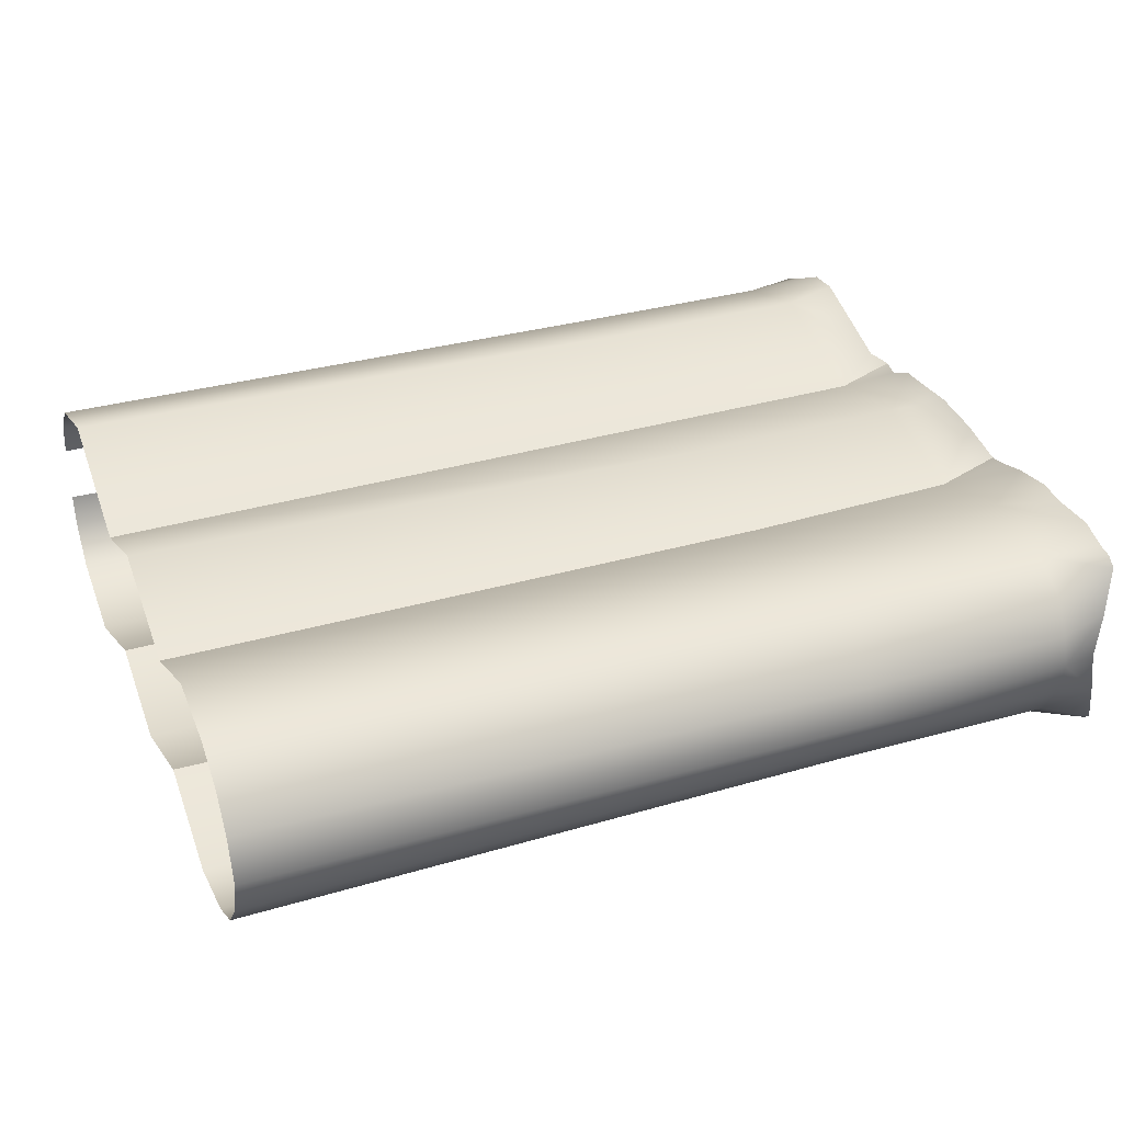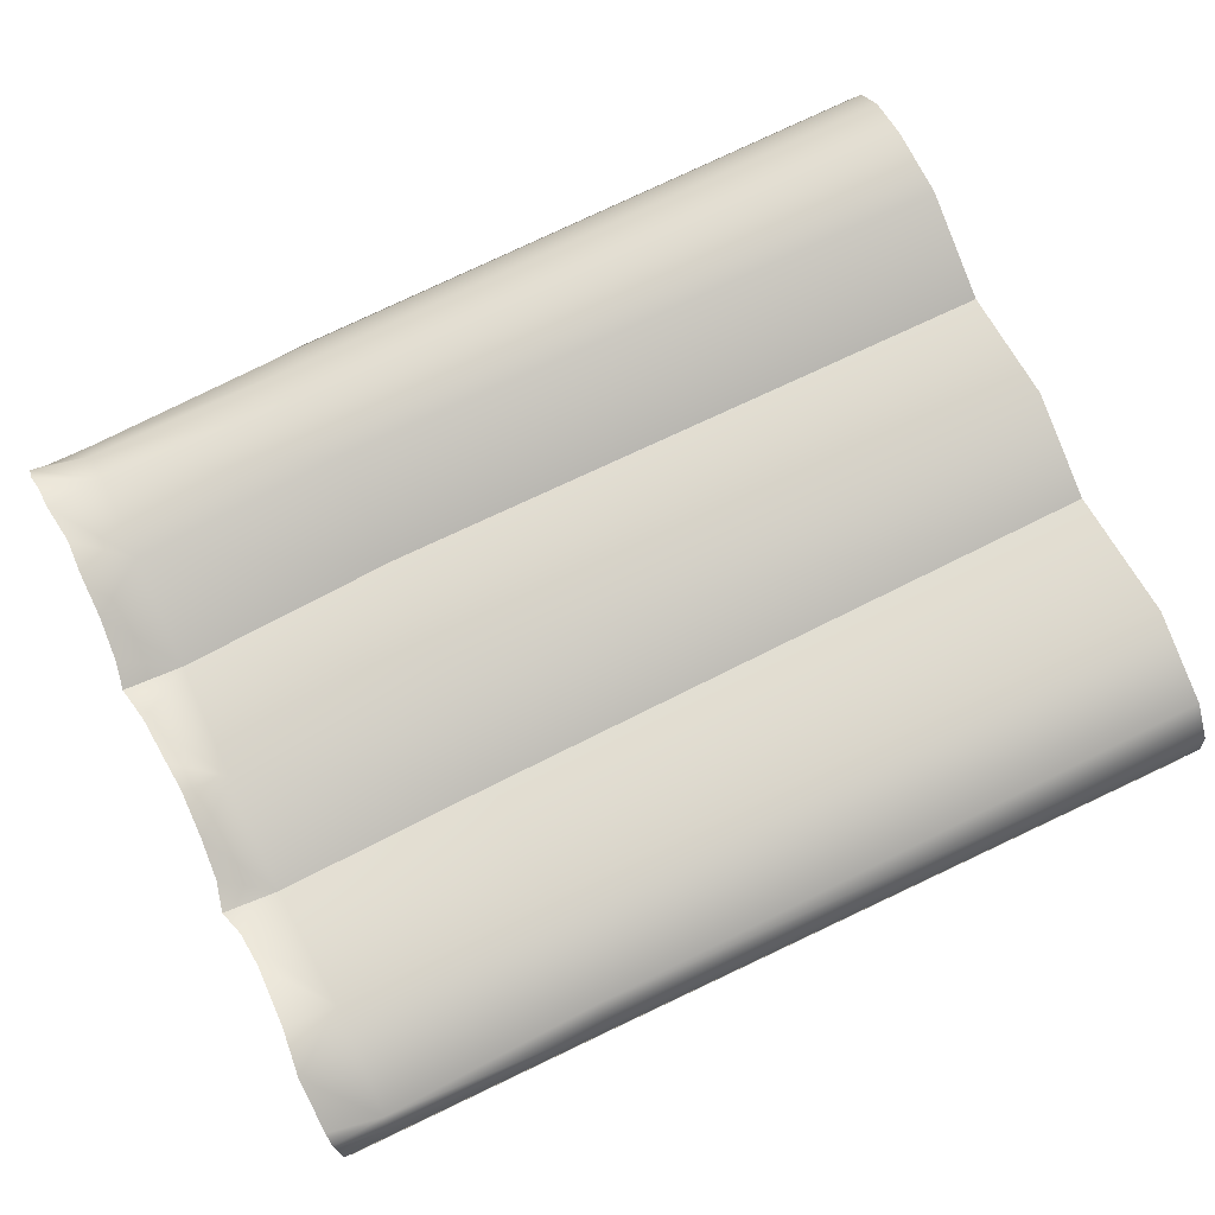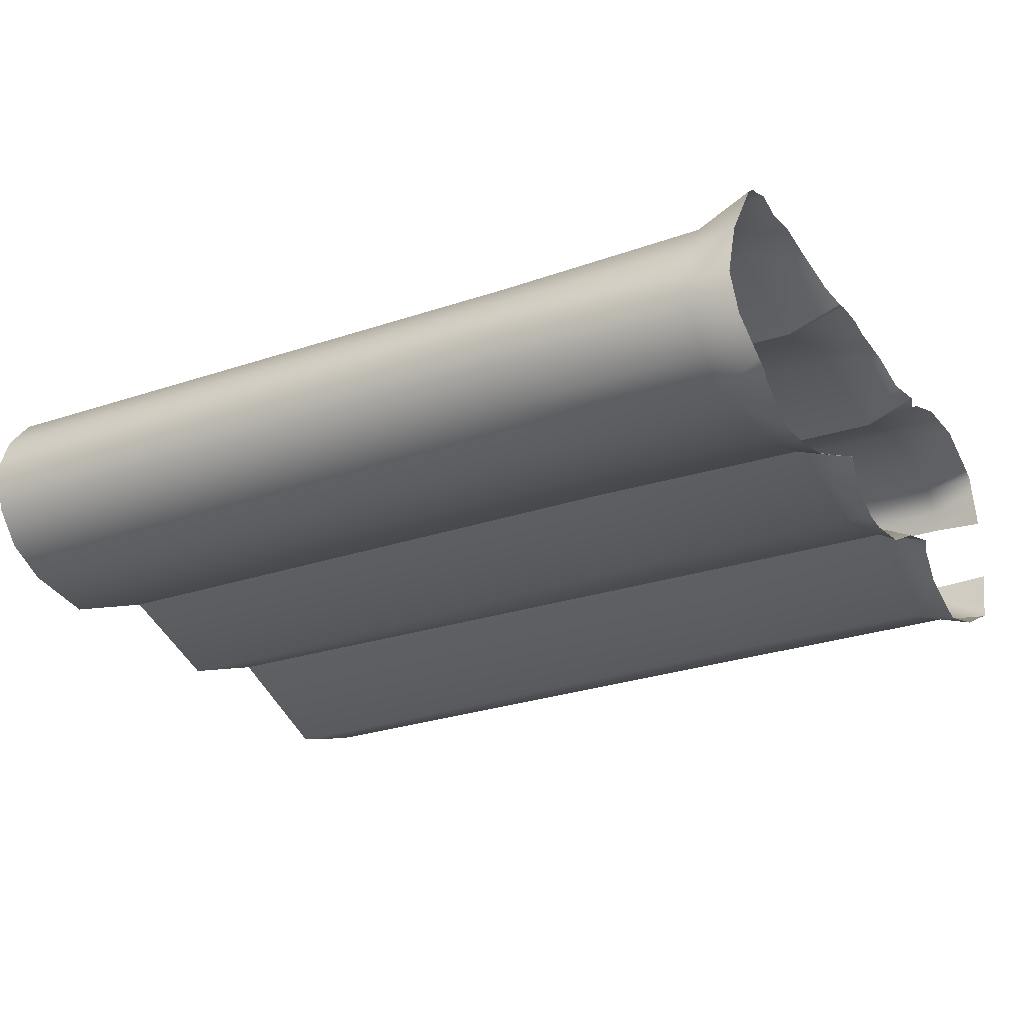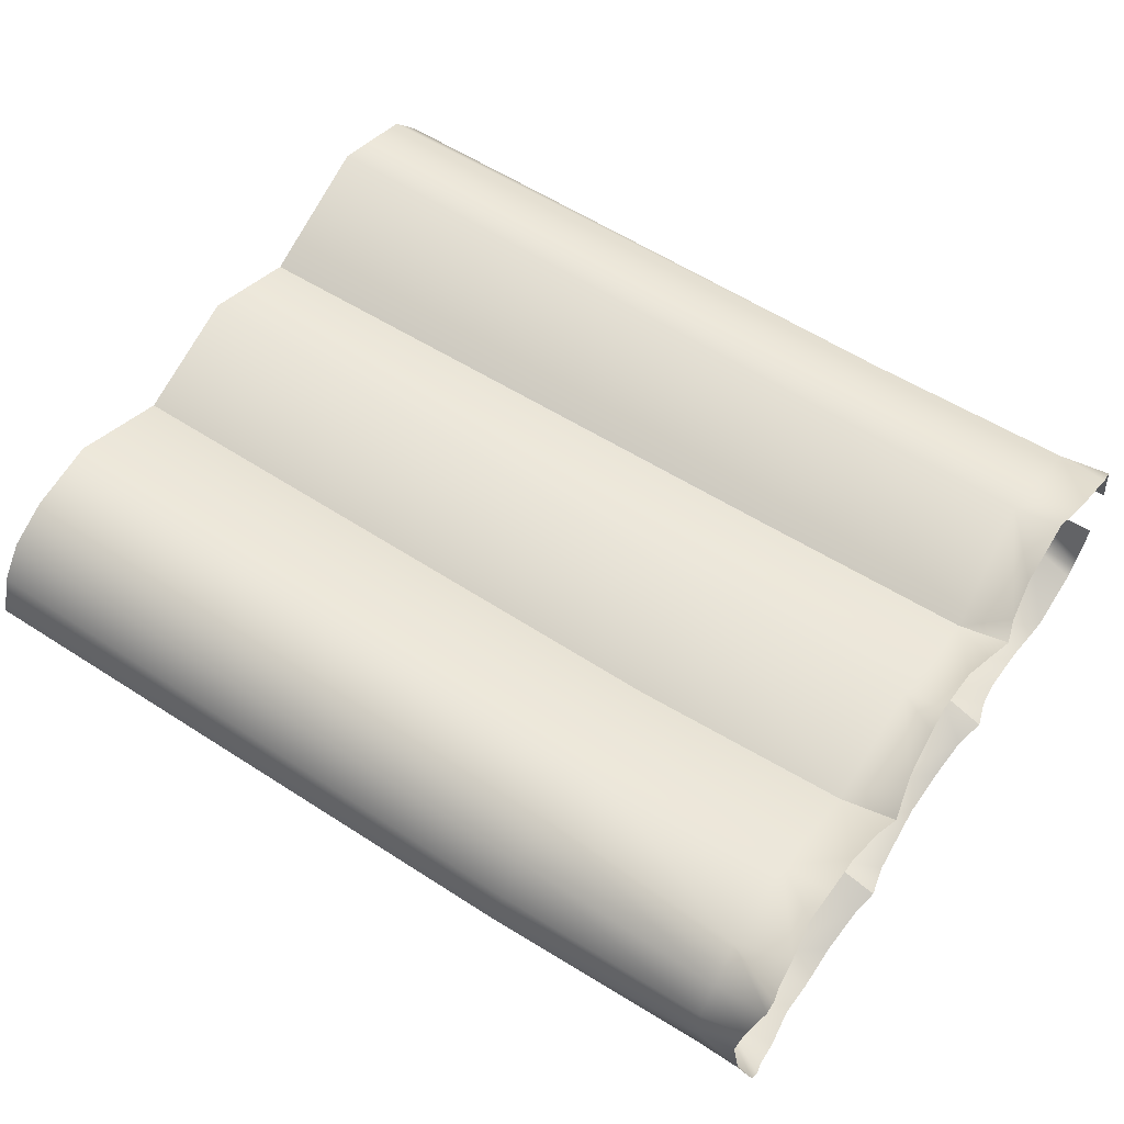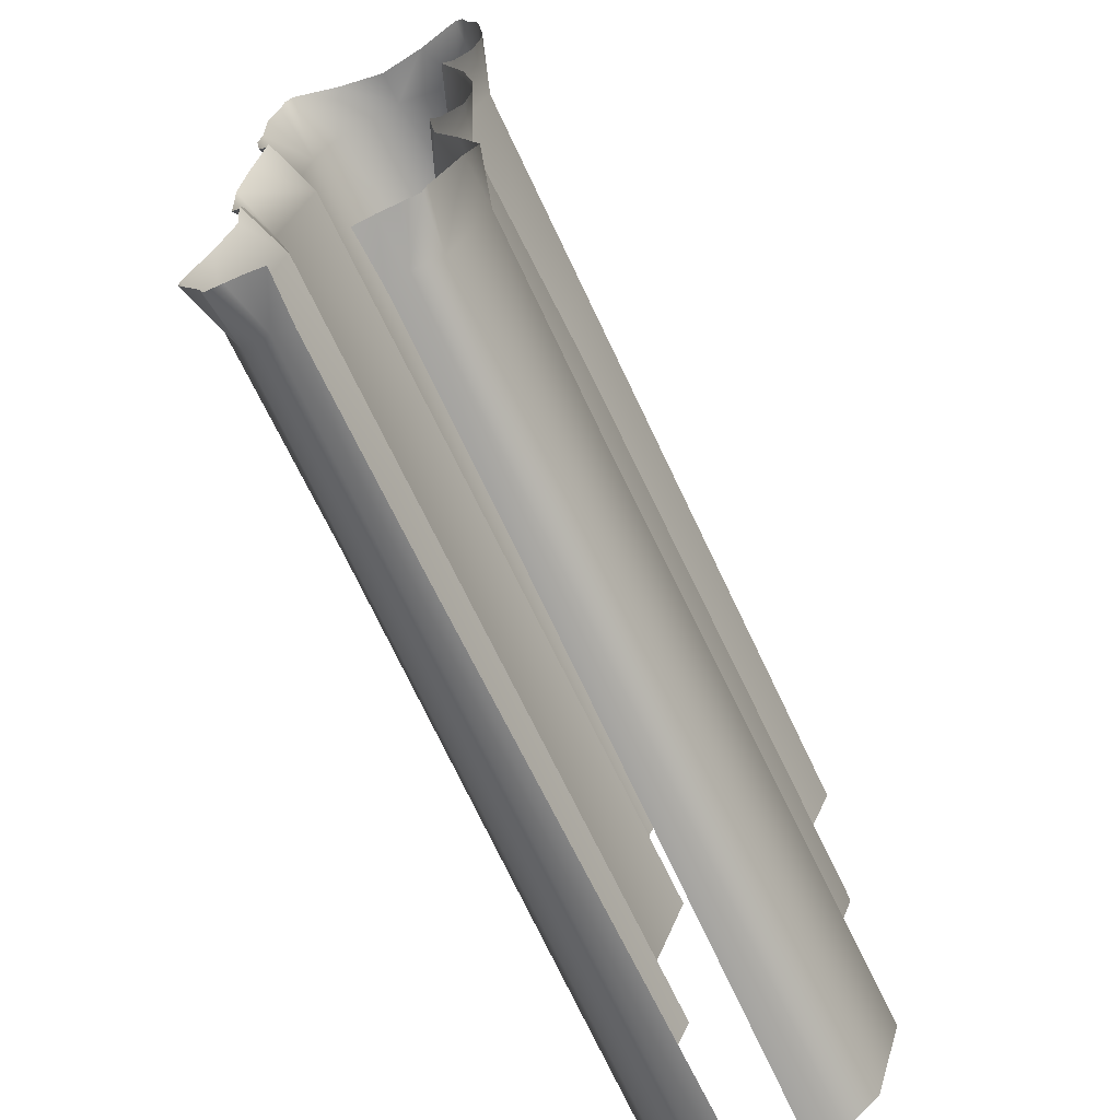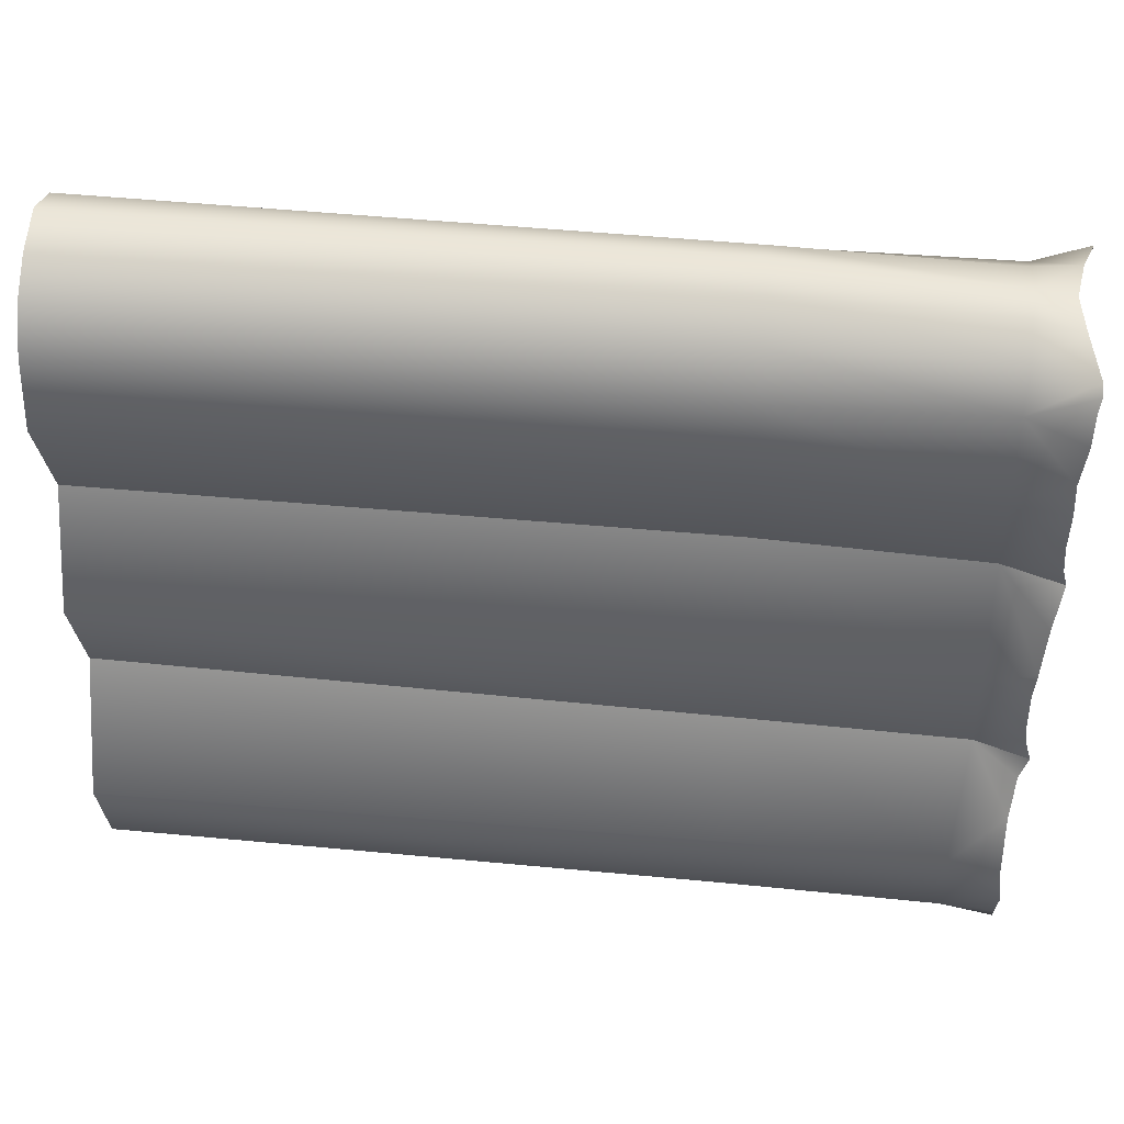
<metadata>
{"format":"obj","ext":"obj","renderer":"f3d","projection":"perspective","resolution":1024,"background":"white","views":[{"elev":33.2,"azim":158.4,"up":"+Z"},{"elev":79.3,"azim":-25.3,"up":"+Z"},{"elev":-25.6,"azim":-150.8,"up":"+Z"},{"elev":58.6,"azim":-146.3,"up":"+Z"},{"elev":-67.7,"azim":-65.2,"up":"+Y"},{"elev":44.5,"azim":-173.6,"up":"+Y"}]}
</metadata>
<code>
g ENV_S06_InflatedWall_A
v 0.02009 1.69 0.1091
v 0.03557 1.694 -2.813e-05
v 0.1181 1.707 -2.813e-05
v 0.1257 1.697 0.08196
v 0.1234 1.649 0.1611
v -0.007831 1.66 0.2144
v 0.1315 1.567 0.2212
v -0.009297 1.636 0.2333
v -0.003315 1.608 0.2452
v 0.001143 1.547 0.2734
v 0.132 1.364 0.2478
v 0.01381 1.455 0.2814
v 0.01006 1.376 0.2841
v 0.008767 1.272 0.2653
v 0.6397 1.708 0.07956
v 0.644 1.737 -2.813e-05
v 0.6369 1.644 0.1608
v 2.107 1.702 0.09938
v 2.107 1.737 -2.813e-05
v 2.107 1.64 0.1771
v 2.107 1.54 0.2293
v 0.6366 1.544 0.2159
v 2.107 1.37 0.2581
v 0.6398 1.384 0.2482
v 2.107 1.125 0.1536
v 0.6409 1.136 0.1625
v 0.1204 1.117 0.1623
v -0.002083 1.174 0.2302
v -0.01616 1.114 0.2091
v -0.01334 0.5735 0.2086
v 0.004661 0.6418 0.2174
v 0.1115 0.57 0.1624
v 0.01627 0.73 0.2633
v 0.1213 0.8352 0.2285
v 0.02009 0.8432 0.2751
v 0.01504 0.9117 0.277
v 0.6315 0.5809 0.1649
v 0.00472 1.025 0.255
v 0.6506 0.8622 0.241
v 2.107 0.6018 0.1663
v 2.107 0.8437 0.26
v 0.1204 1.117 0.1623
v -0.01616 1.114 0.2091
v 0.6409 1.136 0.1625
v 2.107 1.125 0.1536
v 0.005482 0.5145 0.2134
v -0.01334 0.5735 0.2086
v 0.1115 0.57 0.1624
v 0.137 0.281 0.2812
v 0.01745 0.4311 0.2617
v 0.01856 0.2866 0.3122
v 0.00343 0.1788 0.291
v 0.6416 0.2871 0.2817
v 0.6315 0.5809 0.1649
v 0.1257 0.03059 0.2032
v 0.0009665 0.05193 0.2268
v 0.002491 0.02079 0.2156
v 2.107 0.2874 0.3018
v 2.107 0.6018 0.1663
v 2.107 0.07445 0.2336
v 0.6376 0.05059 0.2142
v 2.107 0.002083 0.1497
v 0.6389 0.00179 0.143
v 2.107 -0.01422 0.07105
v 0.6459 -0.009236 0.08618
v 0.1174 0.002963 0.1373
v 0.001494 0.0127 0.1722
v 0.1234 -0.009236 0.088
v 2.813e-05 0.004312 0.1301
v 2.813e-05 -0.009236 0.08214
v 0.02009 1.69 -0.1091
v 0.1181 1.707 -2.813e-05
v 0.03557 1.694 -2.813e-05
v 0.1257 1.697 -0.08196
v 0.644 1.737 -2.813e-05
v 0.1234 1.649 -0.1611
v -0.007831 1.66 -0.2144
v 0.1315 1.567 -0.2212
v -0.009297 1.636 -0.2333
v -0.003315 1.608 -0.2452
v 0.001143 1.547 -0.2734
v 0.01381 1.455 -0.2814
v 0.132 1.364 -0.2478
v 0.01006 1.376 -0.2841
v 0.008767 1.272 -0.2653
v -0.002083 1.174 -0.2302
v 0.6397 1.708 -0.07955
v 2.107 1.737 -2.813e-05
v 2.107 1.702 -0.09938
v 0.6369 1.644 -0.1608
v 2.107 1.64 -0.1771
v 0.6366 1.544 -0.2159
v 2.107 1.54 -0.2293
v 0.6398 1.384 -0.2482
v 2.107 1.37 -0.2581
v 0.1204 1.117 -0.1622
v -0.01616 1.114 -0.209
v 0.6409 1.136 -0.1625
v 2.107 1.125 -0.1536
v -0.01334 0.5735 -0.2086
v 0.1115 0.57 -0.1624
v 0.004661 0.6418 -0.2173
v 0.1213 0.8352 -0.2285
v 0.01627 0.73 -0.2633
v 0.02009 0.8432 -0.2751
v 0.01504 0.9117 -0.277
v 0.6506 0.8622 -0.241
v 0.6315 0.5809 -0.1649
v 0.1204 1.117 -0.1622
v 0.00472 1.025 -0.255
v -0.01616 1.114 -0.209
v 0.6409 1.136 -0.1625
v 2.107 1.125 -0.1536
v 2.107 0.8437 -0.26
v 2.107 0.6018 -0.1663
v 0.005482 0.5145 -0.2134
v 0.1115 0.57 -0.1624
v -0.01334 0.5735 -0.2086
v 0.01745 0.4311 -0.2617
v 0.137 0.281 -0.2812
v 0.01856 0.2866 -0.3123
v 0.6315 0.5809 -0.1649
v 0.00343 0.1788 -0.291
v 0.6416 0.2871 -0.2817
v 2.107 0.6018 -0.1663
v 2.107 0.2874 -0.3018
v 0.1257 0.03059 -0.2032
v 0.0009665 0.05193 -0.2268
v 0.002491 0.02079 -0.2156
v 0.1174 0.002963 -0.1373
v 0.001494 0.0127 -0.1721
v 2.813e-05 0.004312 -0.1301
v 2.813e-05 -0.009236 -0.08214
v 0.1234 -0.009236 -0.088
v 0.6376 0.05059 -0.2142
v 2.107 0.07445 -0.2336
v 0.6389 0.00179 -0.143
v 0.6459 -0.009236 -0.08618
v 2.107 0.002083 -0.1497
v 2.107 -0.01422 -0.07105
g ENV_S06_InflatedWall_A_0
f 3 2 1
f 4 3 1
f 4 1 5
f 1 6 5
f 7 5 6
f 8 7 6
f 8 9 7
f 7 9 10
f 7 10 11
f 10 12 11
f 11 12 13
f 11 13 14
f 3 4 15
f 16 3 15
f 4 5 17
f 15 4 17
f 16 15 18
f 19 16 18
f 18 15 20
f 15 17 20
f 20 17 21
f 17 5 22
f 17 22 21
f 5 7 22
f 21 22 23
f 22 7 24
f 22 24 23
f 7 11 24
f 23 24 25
f 24 26 25
f 24 11 26
f 11 27 26
f 11 14 27
f 14 28 27
f 27 28 29
f 32 31 30
f 33 31 32
f 34 33 32
f 34 35 33
f 34 36 35
f 34 32 37
f 38 36 34
f 39 34 37
f 39 37 40
f 41 39 40
f 42 38 34
f 42 34 39
f 42 43 38
f 44 42 39
f 44 39 41
f 45 44 41
f 48 47 46
f 48 46 49
f 46 50 49
f 49 50 51
f 49 51 52
f 48 49 53
f 54 48 53
f 55 49 52
f 55 52 56
f 55 56 57
f 54 53 58
f 59 54 58
f 58 53 60
f 53 49 61
f 53 61 60
f 49 55 61
f 60 61 62
f 61 63 62
f 61 55 63
f 62 63 64
f 63 65 64
f 55 57 66
f 55 66 63
f 63 66 65
f 57 67 66
f 66 68 65
f 66 67 69
f 66 69 68
f 69 70 68
f 73 72 71
f 72 74 71
f 74 72 75
f 71 74 76
f 77 71 76
f 76 78 77
f 78 79 77
f 80 79 78
f 80 78 81
f 82 81 78
f 83 82 78
f 82 83 84
f 84 83 85
f 86 85 83
f 87 74 75
f 76 74 87
f 87 75 88
f 89 87 88
f 90 76 87
f 90 87 89
f 78 76 90
f 91 90 89
f 92 78 90
f 92 90 91
f 83 78 92
f 93 92 91
f 94 92 93
f 94 83 92
f 95 94 93
f 96 86 83
f 96 83 94
f 86 96 97
f 98 96 94
f 98 94 95
f 99 98 95
f 102 101 100
f 101 102 103
f 102 104 103
f 105 103 104
f 106 103 105
f 101 103 107
f 108 101 107
f 103 106 109
f 106 110 109
f 111 109 110
f 103 109 112
f 107 103 112
f 107 112 113
f 114 107 113
f 108 107 114
f 115 108 114
f 118 117 116
f 119 116 117
f 120 119 117
f 119 120 121
f 120 117 122
f 121 120 123
f 124 120 122
f 124 122 125
f 126 124 125
f 120 127 123
f 127 120 124
f 123 127 128
f 128 127 129
f 129 127 130
f 131 129 130
f 131 130 132
f 133 132 130
f 134 133 130
f 135 124 126
f 135 127 124
f 130 127 135
f 136 135 126
f 134 130 137
f 137 130 135
f 137 135 136
f 138 134 137
f 139 137 136
f 138 137 139
f 140 138 139

</code>
